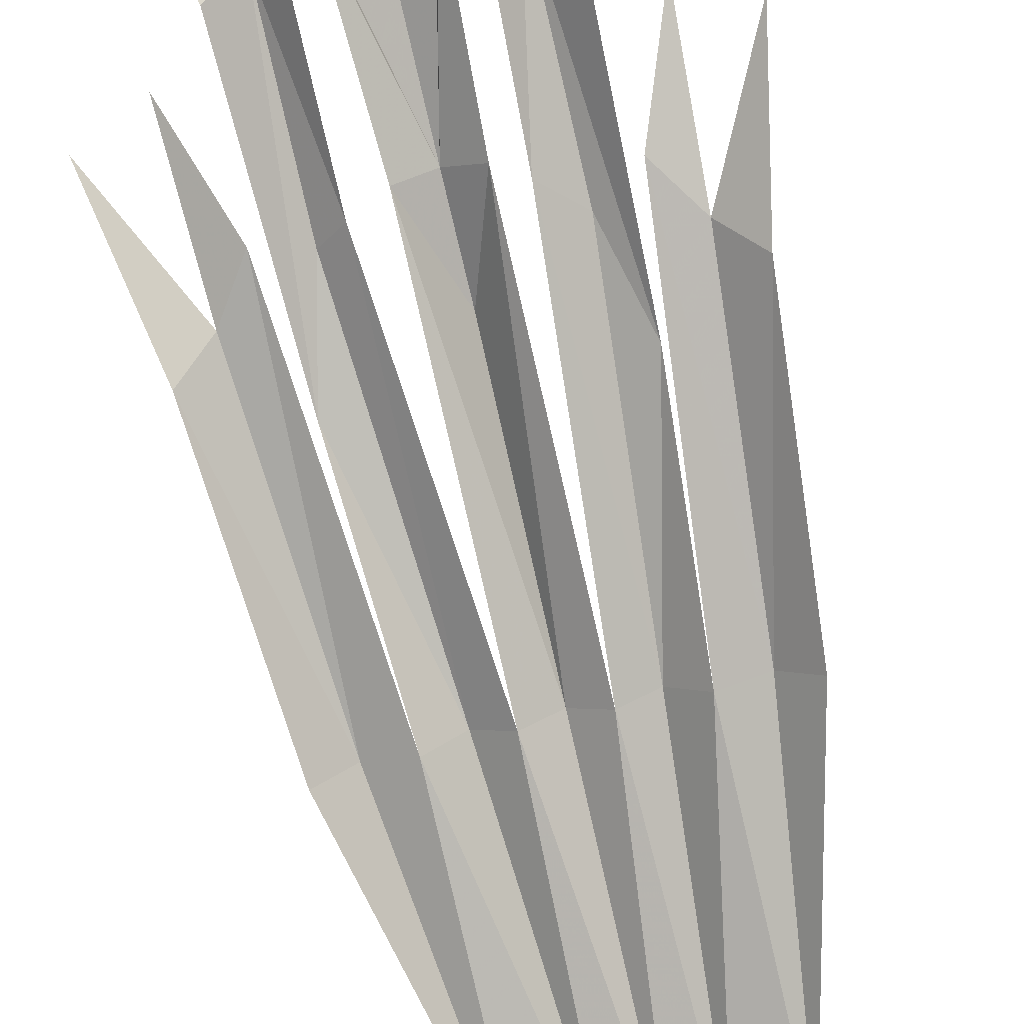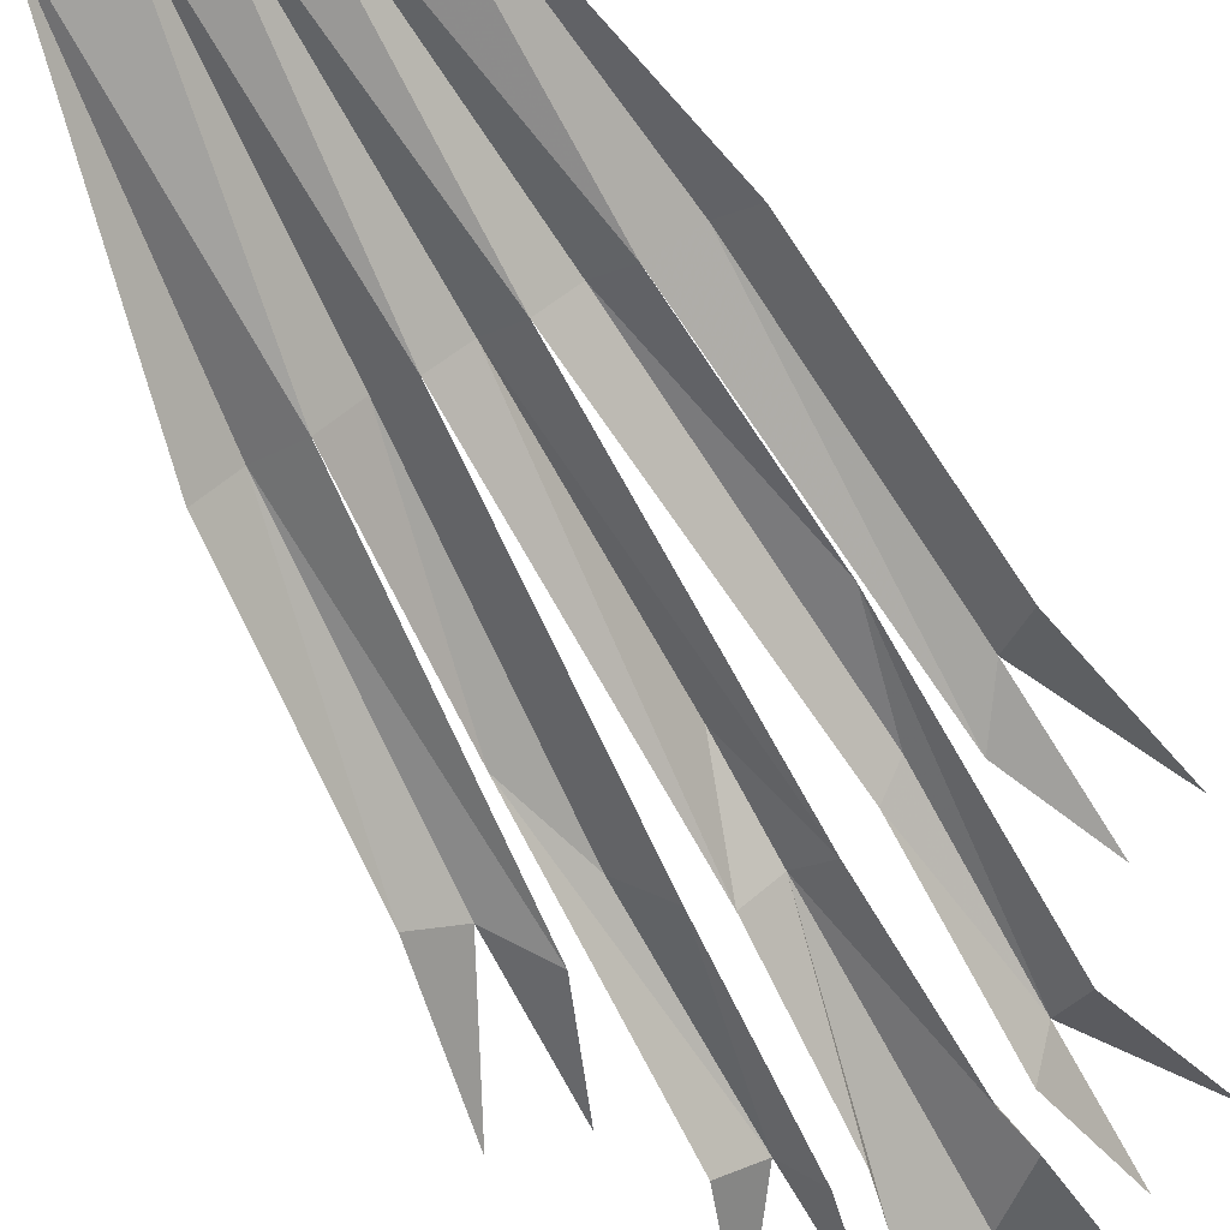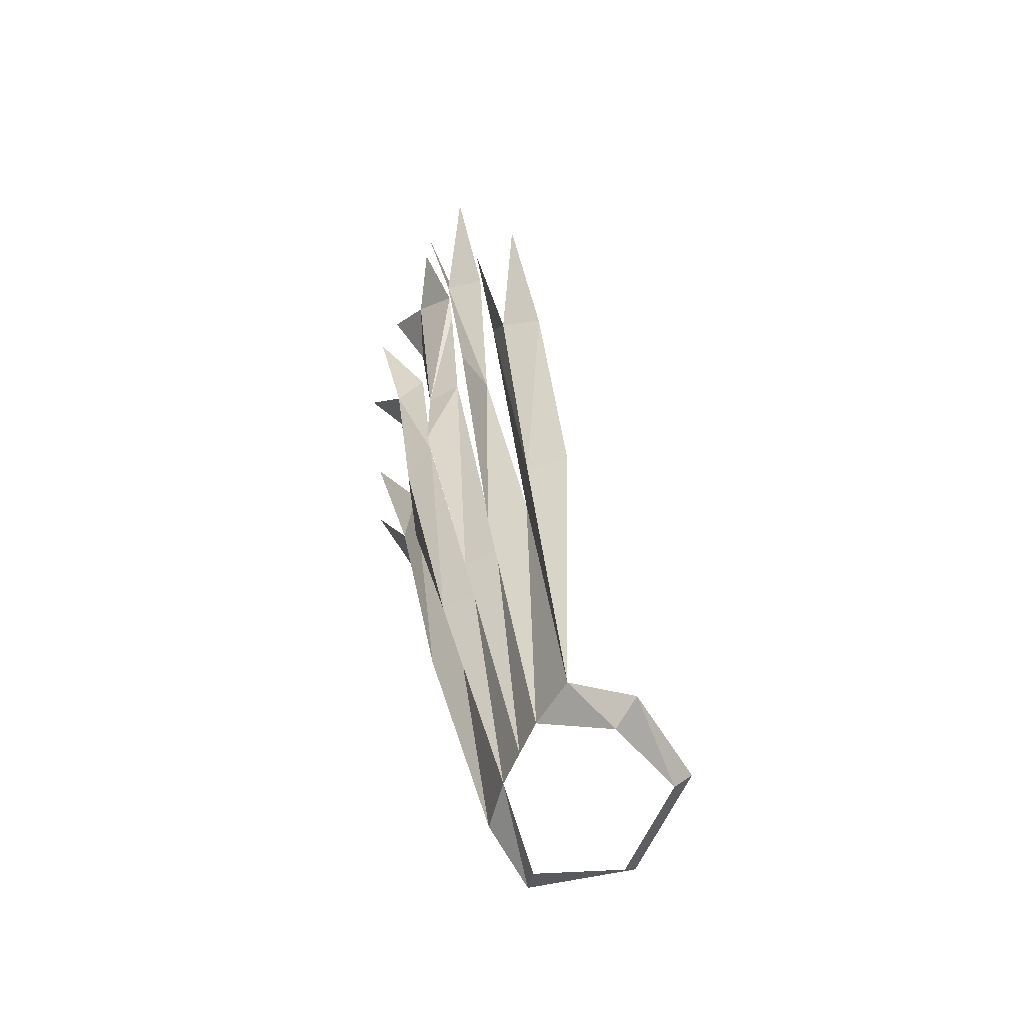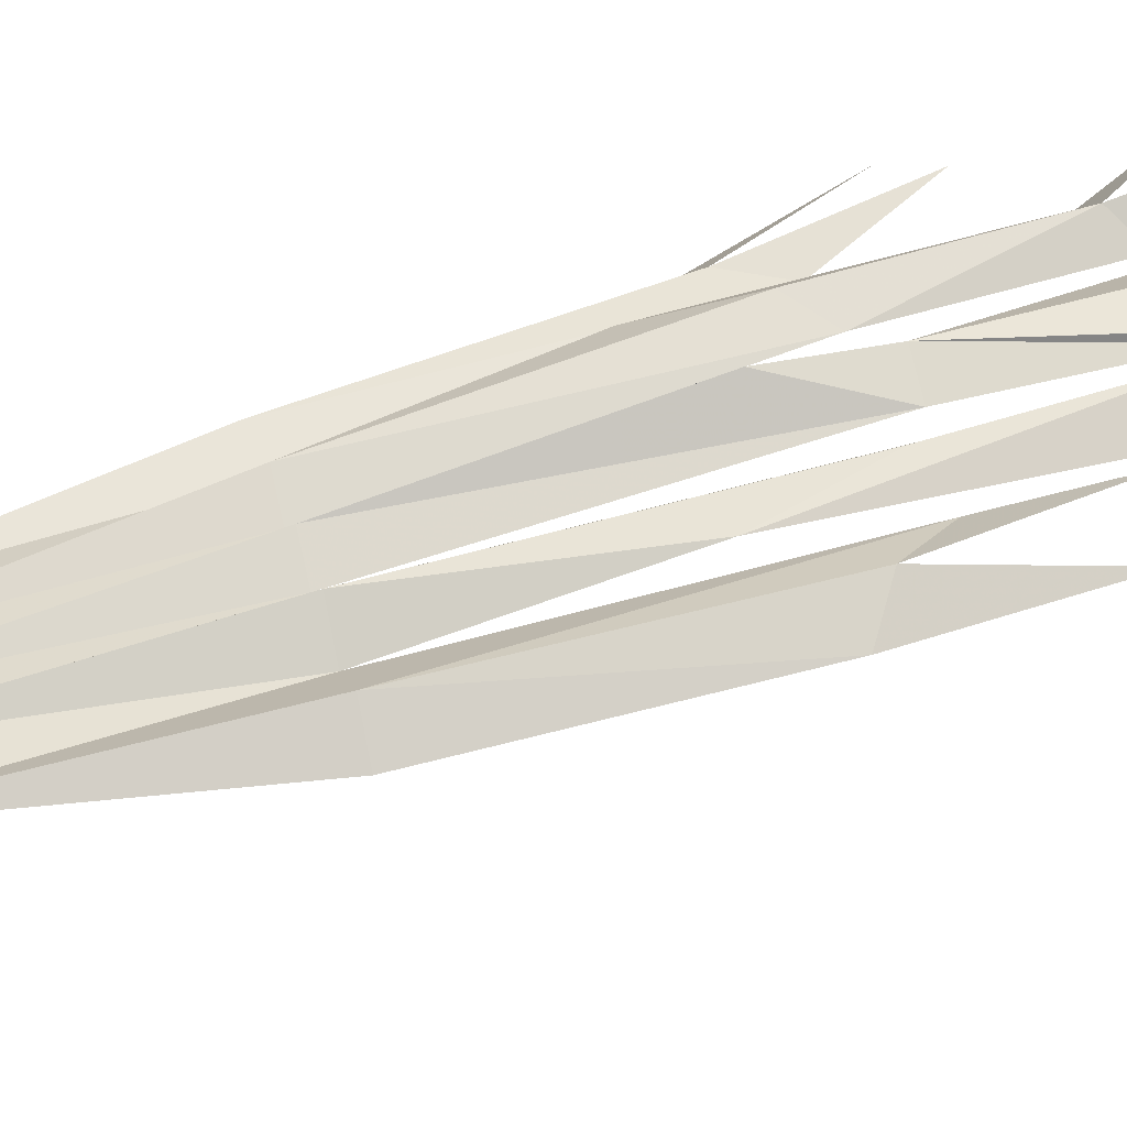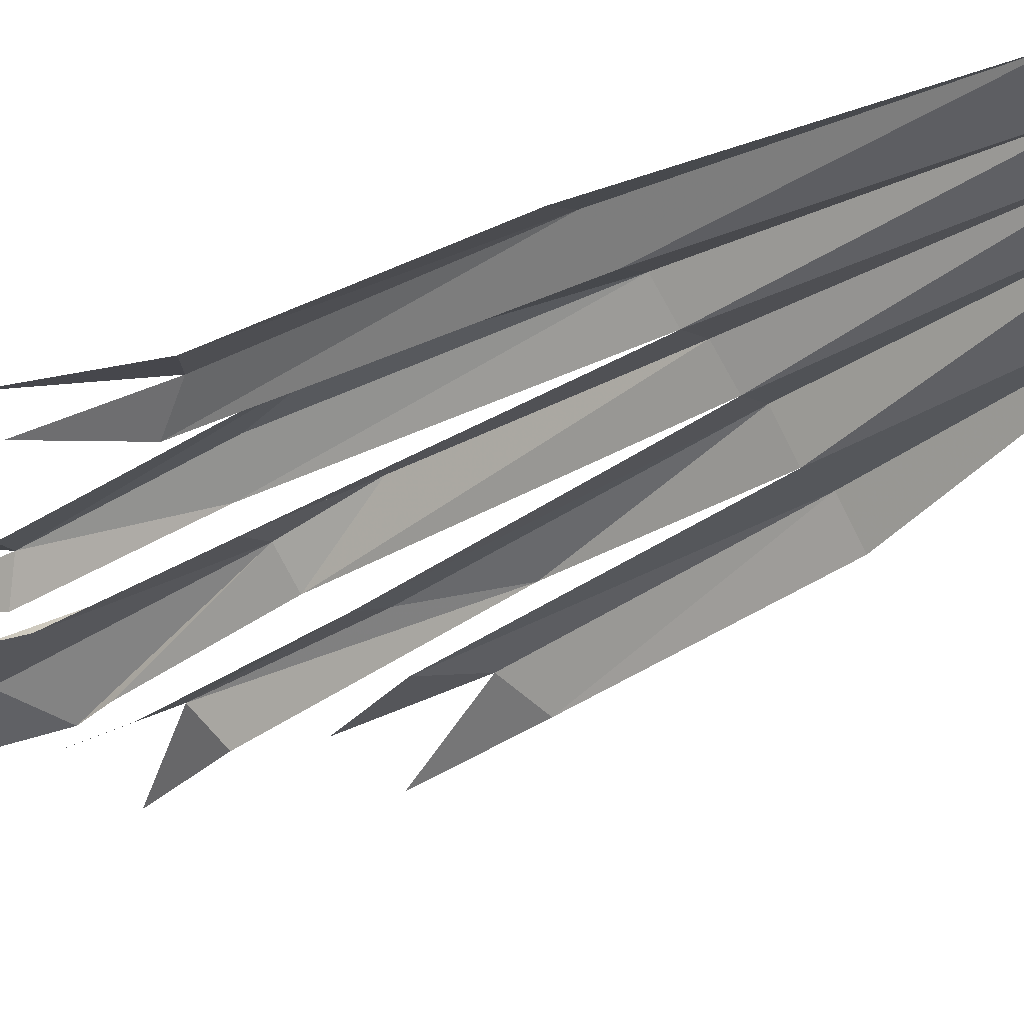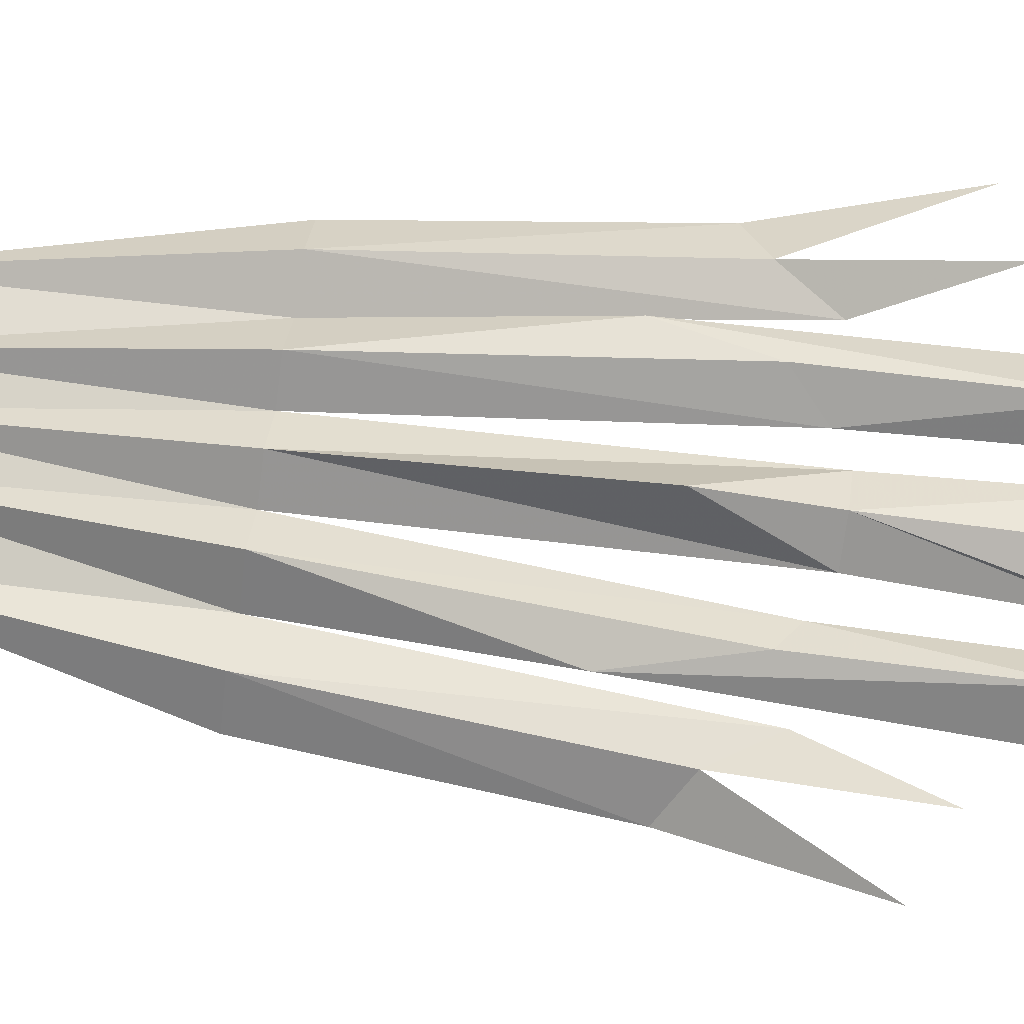
<metadata>
{"format":"obj","ext":"obj","renderer":"f3d","projection":"perspective","resolution":1024,"background":"white","views":[{"elev":-73.8,"azim":-166.8,"up":"+Z"},{"elev":-74.9,"azim":28.2,"up":"+Z"},{"elev":-59.4,"azim":66.8,"up":"+Y"},{"elev":34.8,"azim":73.7,"up":"+Z"},{"elev":-49.7,"azim":-52.8,"up":"+Z"},{"elev":73.9,"azim":99.0,"up":"+Z"}]}
</metadata>
<code>
v 0.05469 -1.25 -0.04688
v 0.0625 -1.234 -0.0625
v 0.125 -1.234 0.02344
v 0.09375 -1.25 0.03125
v 0.09375 -1.203 0.07812
v 0.03906 -1.203 0.08594
v 0.09375 -0.9062 0.1172
v 0.1328 -0.9062 0.1328
v 0.1641 -0.9062 0.1016
v 0.125 -0.5781 0.1719
v 0.1562 -0.625 0.1719
v 0.1641 -0.4766 0.2109
v -0.09375 -1.25 0.03125
v -0.125 -1.234 0.02344
v -0.0625 -1.234 -0.0625
v -0.05469 -1.25 -0.04688
v -0.03906 -1.203 0.08594
v -0.09375 -1.203 0.07812
v -0.09375 -0.9062 0.1172
v -0.0625 -0.9062 0.1484
v -0.03125 -0.9062 0.125
v 0 -1.203 0.08594
v -0.1094 -0.6953 0.1719
v -0.08594 -0.6094 0.1953
v -0.05469 -0.5781 0.1797
v -0.08594 -0.4141 0.2188
v -0.1172 -0.4297 0.1875
v -0.0625 -0.3906 0.1953
v -0.08594 -0.2812 0.25
v -0.1641 -0.9062 0.1016
v -0.1328 -0.9062 0.1328
v -0.1875 -0.6484 0.1406
v -0.1562 -0.625 0.1719
v -0.2188 -0.5 0.1875
v 0 -0.9062 0.1484
v 0.03125 -0.9062 0.125
v -0.03125 -0.5625 0.1797
v 0 -0.6562 0.2031
v 0 -0.5625 0.2031
v -0.03906 -0.3906 0.1953
v 0.03125 -0.5625 0.1797
v 0.03906 -0.3906 0.1953
v 0.04688 -0.3516 0.2031
v 0 -0.3125 0.2266
v -0.04688 -0.3516 0.2031
v -0.125 -0.5781 0.1719
v 0.0625 -0.9062 0.1484
v 0.0625 -0.5781 0.1797
v 0.08594 -0.5938 0.1953
v 0.08594 -0.4141 0.2188
v 0.0625 -0.3906 0.1953
v 0.1094 -0.6953 0.1719
v 0.1172 -0.4297 0.1875
v 0.1562 -0.3125 0.2344
v 0.1875 -0.6484 0.1406
v 0.08594 -0.2812 0.25
v 0.05469 -0.2656 0.2422
v 0.2188 -0.5 0.1875
v -0.05469 -0.2656 0.2422
v -0.1562 -0.3125 0.2344
v -0.1641 -0.4766 0.2109
f 1 2 3
f 1 3 4
f 4 3 5
f 4 5 6
f 6 7 5
f 5 7 8
f 5 8 9
f 7 10 8
f 8 10 11
f 13 14 15
f 13 15 16
f 16 15 1
f 1 15 2
f 14 13 17
f 14 17 18
f 18 19 17
f 17 19 20
f 17 20 21
f 17 21 22
f 19 23 20
f 20 23 24
f 23 27 26
f 23 26 24
f 24 26 25
f 30 31 18
f 30 32 31
f 31 32 33
f 22 35 36
f 22 36 6
f 22 21 35
f 35 21 37
f 37 40 39
f 37 39 38
f 37 38 35
f 35 38 41
f 41 39 42
f 39 40 45
f 39 45 44
f 39 44 43
f 39 43 42
f 18 31 19
f 31 33 46
f 31 46 19
f 6 47 7
f 6 36 47
f 47 36 48
f 48 51 50
f 48 50 49
f 48 49 47
f 47 49 52
f 52 50 53
f 47 52 7
f 35 41 36
f 20 25 21
f 55 9 8
f 55 8 11
f 25 26 28
f 6 5 7
f 5 9 8
f 5 8 7
f 7 8 10
f 8 11 10
f 10 11 12
f 18 17 19
f 23 24 26
f 23 26 27
f 24 25 26
f 26 25 28
f 26 28 29
f 30 18 31
f 30 31 32
f 31 33 32
f 32 33 34
f 37 39 40
f 41 42 39
f 39 42 43
f 39 43 44
f 39 44 45
f 39 45 40
f 18 19 31
f 31 19 46
f 31 46 33
f 48 49 50
f 48 50 51
f 49 52 50
f 52 53 50
f 50 53 54
f 55 11 8
f 55 8 9
f 50 56 51
f 43 57 44
f 58 11 55
f 44 59 45
f 26 60 27
f 46 61 33
f 17 22 21
f 17 21 20
f 17 20 19
f 19 20 23
f 20 24 25
f 20 25 24
f 20 24 23
f 22 6 36
f 22 36 35
f 22 35 21
f 35 37 21
f 37 35 38
f 37 38 39
f 35 41 38
f 38 41 39
f 38 39 41
f 6 7 47
f 6 47 36
f 47 48 36
f 48 47 49
f 47 52 49
f 49 50 52
f 47 7 52
f 35 36 41
f 20 21 25

</code>
